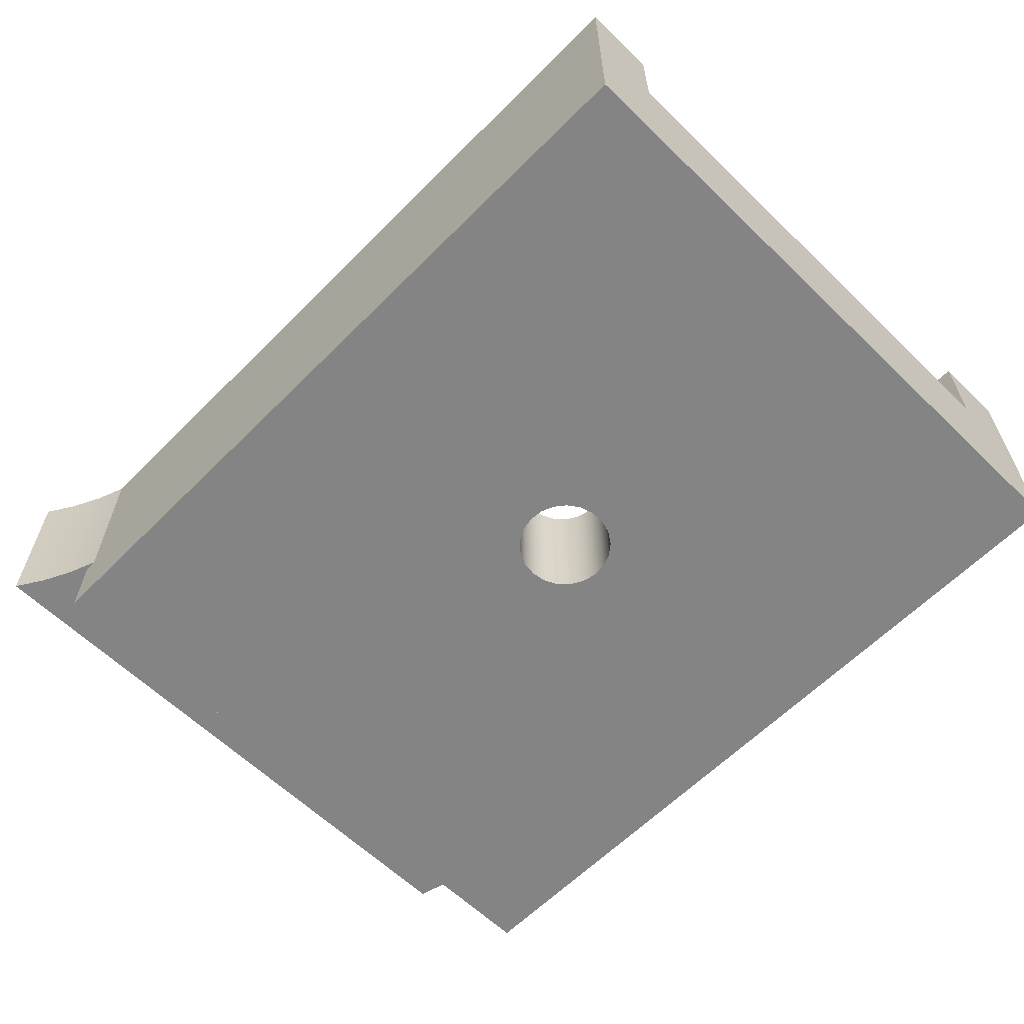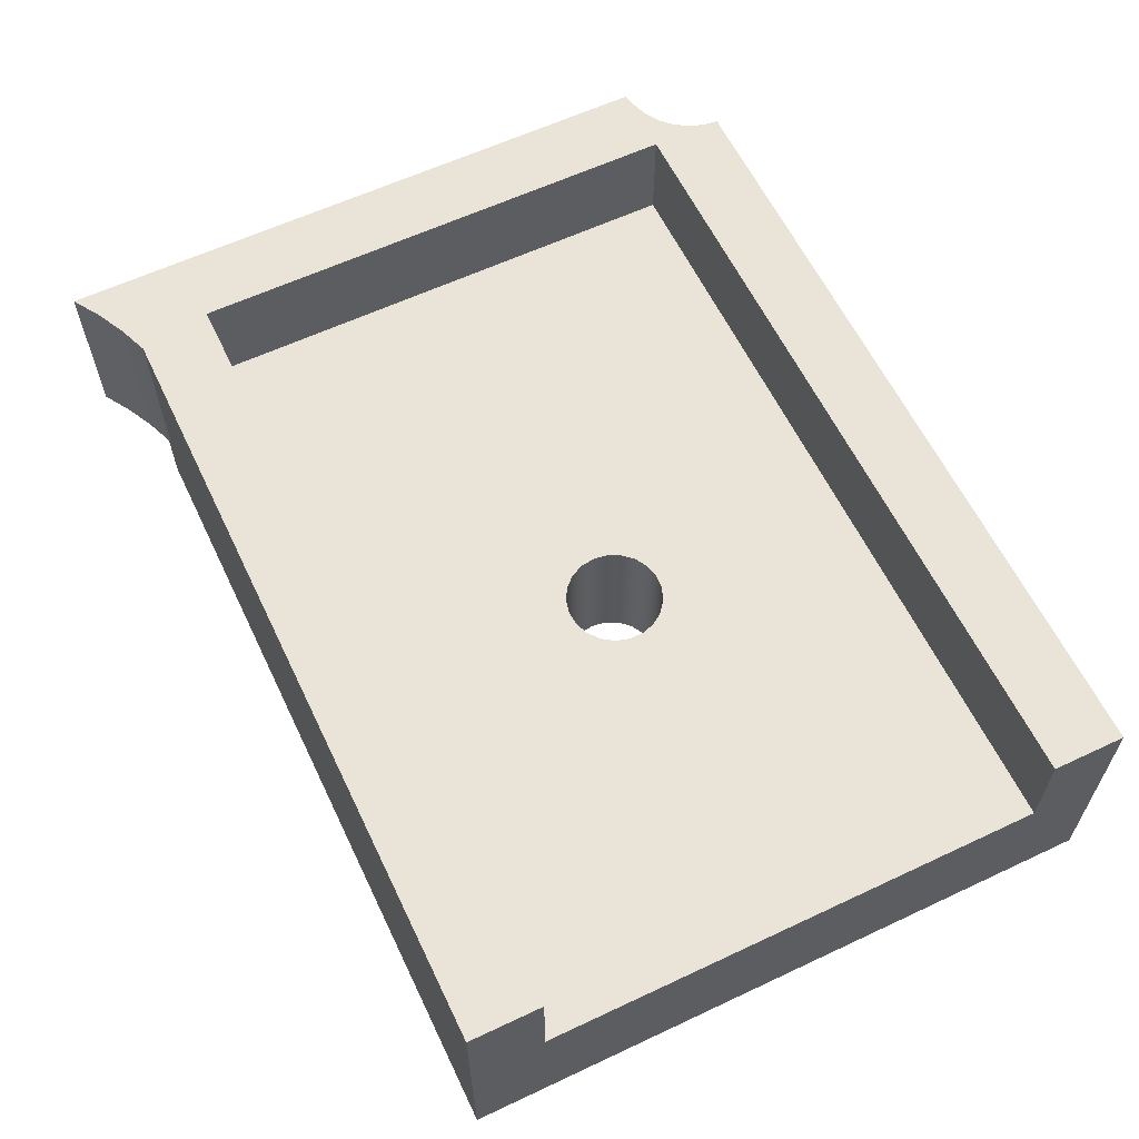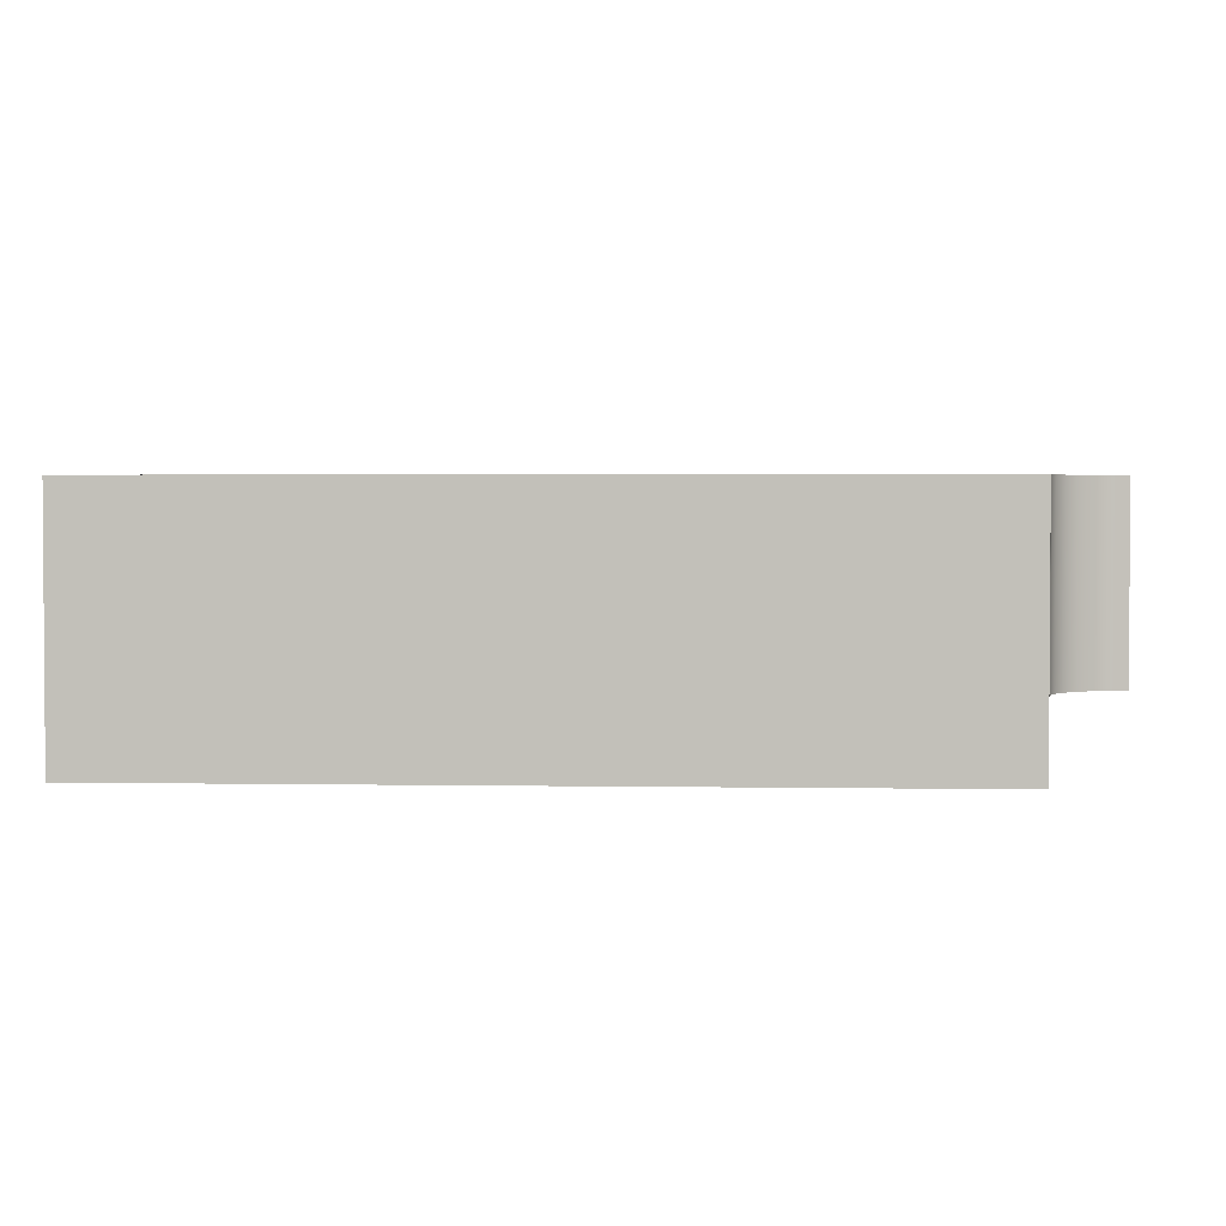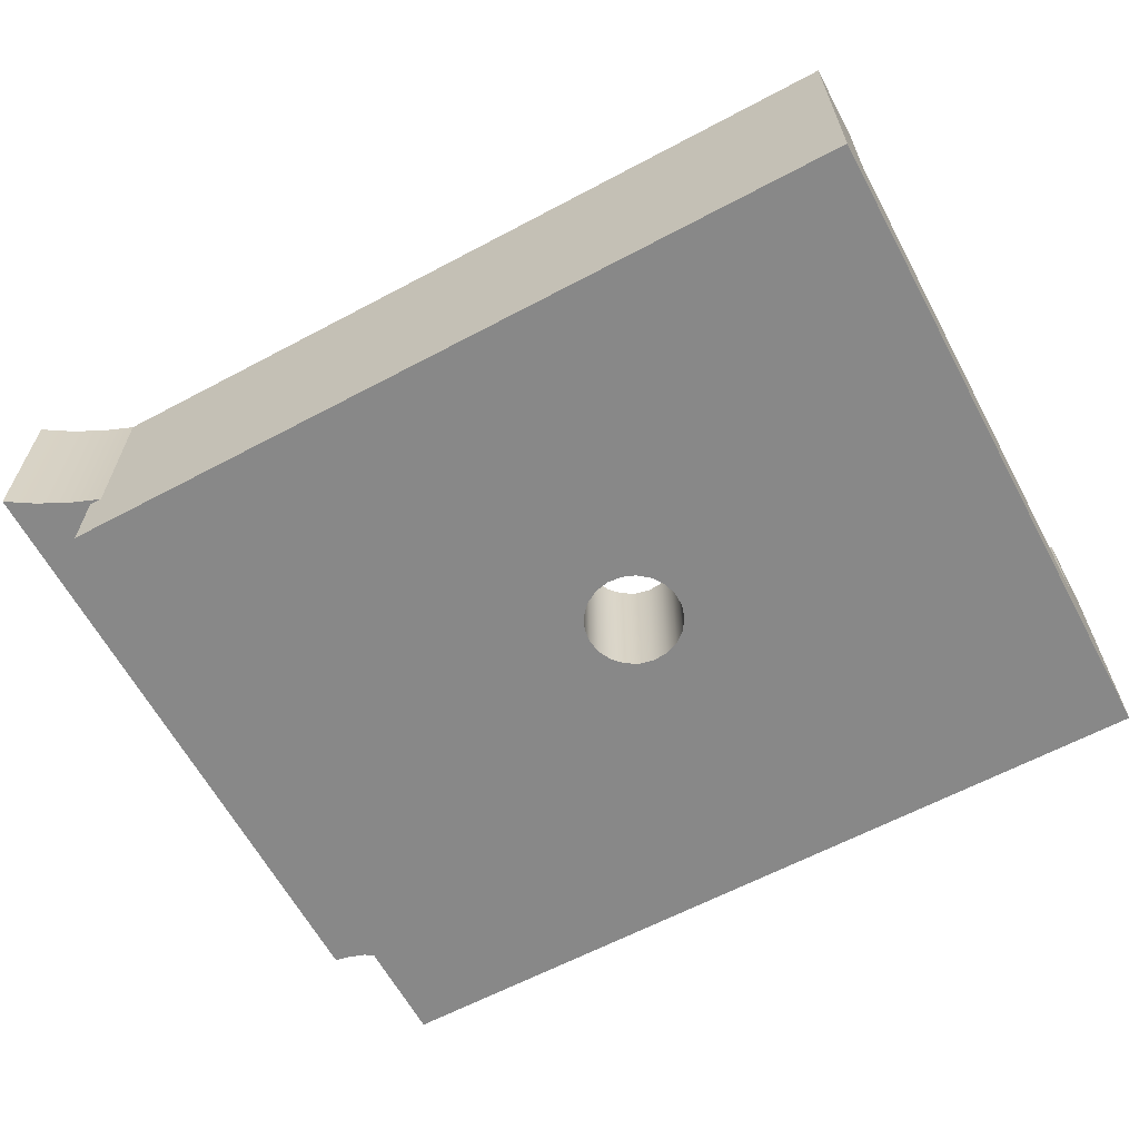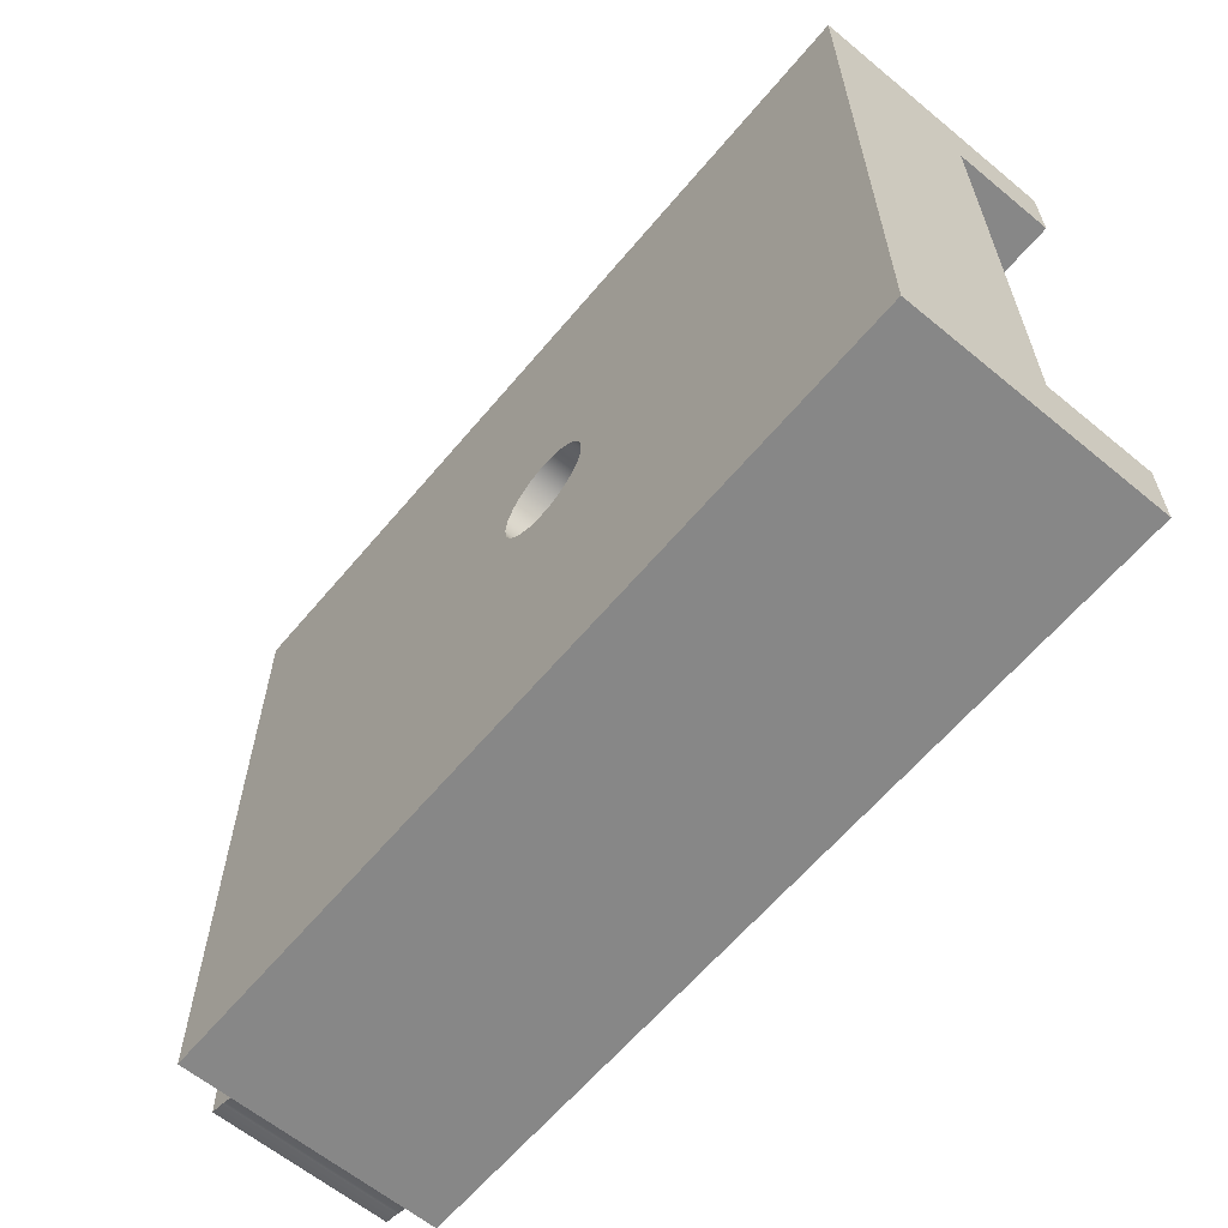
<metadata>
{"format":"obj","ext":"obj","renderer":"f3d","projection":"perspective","resolution":1024,"background":"white","views":[{"elev":-61.5,"azim":45.5,"up":"+Y"},{"elev":61.0,"azim":64.4,"up":"+Y"},{"elev":2.3,"azim":-176.5,"up":"+Y"},{"elev":-62.8,"azim":28.3,"up":"+Y"},{"elev":-62.4,"azim":50.1,"up":"+Z"}]}
</metadata>
<code>
v 0 0 -4.5
v 0 0 0
v 0 0.5 0
v 1.166e-15 0.5 -4.5
v -0.5 0.5 -4
v -0.4665 0.5 -4.008
v -0.433 0.5 -4.015
v -0.3995 0.5 -4.023
v -0.2933 0.5 -4.057
v -0.1973 0.5 -4.115
v -0.1165 0.5 -4.192
v -0.0548 0.5 -4.285
v -0.01531 0.5 -4.389
v 1.166e-15 0.5 -4.5
v 0 0.5 0
v 0.0876 0.5 0
v -0.1172 0.5 0.08011
v -0.3137 0.5 0.179
v -0.5 0.5 0.2959
v 1.166e-15 0.5 -4.5
v -0.01531 0.5 -4.389
v -0.0548 0.5 -4.285
v -0.1165 0.5 -4.192
v -0.1973 0.5 -4.115
v -0.2933 0.5 -4.057
v -0.3995 0.5 -4.023
v -0.3995 1.7 -4.023
v -0.2933 1.7 -4.057
v -0.1973 1.7 -4.115
v -0.1165 1.7 -4.192
v -0.0548 1.7 -4.285
v -0.01531 1.7 -4.389
v 0 1.7 -4.5
v -0.3995 0.5 -4.023
v -0.433 0.5 -4.015
v -0.4665 0.5 -4.008
v -0.5 0.5 -4
v -0.5 1.7 -4
v -0.4665 1.7 -4.008
v -0.433 1.7 -4.015
v -0.3995 1.7 -4.023
v 0 1 -4
v 0 1.7 -4
v 0 1.7 -0.5
v 0 1 -0.5
v -0.5 0.5 0.2959
v -0.3137 0.5 0.179
v -0.1172 0.5 0.08011
v 0.0876 0.5 0
v 0.0876 1.7 0
v -0.1172 1.7 0.08011
v -0.3137 1.7 0.179
v -0.5 1.7 0.2959
v -0.5 0.5 -4
v -0.5 0.5 0.2959
v -0.5 1.7 0.2959
v -0.5 1.7 -4
v 0.0876 1.7 0
v 0.0876 0.5 0
v 0 0.5 0
v 0 0 0
v 5.5 0 0
v 5.5 1.7 0
v 5.5 1 -0.5
v 0 1 -0.5
v 0 1.7 -0.5
v 5.5 1.7 -0.5
v 2.571 1 -2.25
v 2.586 1 -2.152
v 2.629 1 -2.063
v 2.697 1 -1.99
v 2.782 1 -1.941
v 2.879 1 -1.919
v 2.978 1 -1.926
v 3.07 1 -1.962
v 3.147 1 -2.024
v 3.203 1 -2.106
v 3.232 1 -2.2
v 3.232 1 -2.3
v 3.203 1 -2.394
v 3.147 1 -2.476
v 3.07 1 -2.538
v 2.978 1 -2.574
v 2.879 1 -2.581
v 2.782 1 -2.559
v 2.697 1 -2.51
v 2.629 1 -2.437
v 2.586 1 -2.348
v 2.571 0 -2.25
v 2.586 0 -2.348
v 2.629 0 -2.437
v 2.697 0 -2.51
v 2.782 0 -2.559
v 2.879 0 -2.581
v 2.978 0 -2.574
v 3.07 0 -2.538
v 3.147 0 -2.476
v 3.203 0 -2.394
v 3.232 0 -2.3
v 3.232 0 -2.2
v 3.203 0 -2.106
v 3.147 0 -2.024
v 3.07 0 -1.962
v 2.978 0 -1.926
v 2.879 0 -1.919
v 2.782 0 -1.941
v 2.697 0 -1.99
v 2.629 0 -2.063
v 2.586 0 -2.152
v 2.571 1 -2.25
v 2.571 0 -2.25
v 2.571 1 -2.25
v 2.586 1 -2.348
v 2.629 1 -2.437
v 2.697 1 -2.51
v 2.782 1 -2.559
v 2.879 1 -2.581
v 2.978 1 -2.574
v 3.07 1 -2.538
v 3.147 1 -2.476
v 3.203 1 -2.394
v 3.232 1 -2.3
v 3.232 1 -2.2
v 3.203 1 -2.106
v 3.147 1 -2.024
v 3.07 1 -1.962
v 2.978 1 -1.926
v 2.879 1 -1.919
v 2.782 1 -1.941
v 2.697 1 -1.99
v 2.629 1 -2.063
v 2.586 1 -2.152
v 0 1 -4
v 0 1 -0.5
v 5.5 1 -0.5
v 5.5 1 -4
v 5.5 0 -4.5
v 0 0 -4.5
v 1.166e-15 0.5 -4.5
v 0 1.7 -4.5
v 5.5 1.7 -4.5
v 5.5 0 0
v 5.5 0 -4.5
v 5.5 1.7 -4.5
v 5.5 1.7 -4
v 5.5 1 -4
v 5.5 1 -0.5
v 5.5 1.7 -0.5
v 5.5 1.7 0
v 0 1 -4
v 5.5 1 -4
v 5.5 1.7 -4
v 0 1.7 -4
v 0 1.7 -4
v 5.5 1.7 -4
v 5.5 1.7 -4.5
v 0 1.7 -4.5
v -0.01531 1.7 -4.389
v -0.0548 1.7 -4.285
v -0.1165 1.7 -4.192
v -0.1973 1.7 -4.115
v -0.2933 1.7 -4.057
v -0.3995 1.7 -4.023
v -0.433 1.7 -4.015
v -0.4665 1.7 -4.008
v -0.5 1.7 -4
v -0.5 1.7 0.2959
v -0.3137 1.7 0.179
v -0.1172 1.7 0.08011
v 0.0876 1.7 0
v 5.5 1.7 0
v 5.5 1.7 -0.5
v 0 1.7 -0.5
v 0 0 0
v 0 0 -4.5
v 5.5 0 -4.5
v 5.5 0 0
v 2.571 0 -2.25
v 2.586 0 -2.152
v 2.629 0 -2.063
v 2.697 0 -1.99
v 2.782 0 -1.941
v 2.879 0 -1.919
v 2.978 0 -1.926
v 3.07 0 -1.962
v 3.147 0 -2.024
v 3.203 0 -2.106
v 3.232 0 -2.2
v 3.232 0 -2.3
v 3.203 0 -2.394
v 3.147 0 -2.476
v 3.07 0 -2.538
v 2.978 0 -2.574
v 2.879 0 -2.581
v 2.782 0 -2.559
v 2.697 0 -2.51
v 2.629 0 -2.437
v 2.586 0 -2.348
g 29ce76e4-e2b4-11ea-b5bb-54bf646e7e1f
f 1 2 4
f 4 2 3
g 29d099b0-e2b4-11ea-8383-54bf646e7e1f
f 19 5 18
f 18 5 6
f 18 6 7
f 7 8 18
f 18 8 9
f 18 9 17
f 17 9 15
f 17 15 16
f 9 10 15
f 15 10 11
f 15 11 12
f 12 13 15
f 15 13 14
g 296e8114-e2b4-11ea-bf2c-54bf646e7e1f
f 33 20 32
f 32 20 21
f 32 21 31
f 31 21 22
f 31 22 30
f 30 22 23
f 30 23 29
f 29 23 24
f 29 24 28
f 28 24 25
f 28 25 27
f 27 25 26
g 2975fadc-e2b4-11ea-8808-54bf646e7e1f
f 41 34 40
f 40 34 35
f 40 35 39
f 39 35 36
f 39 36 38
f 38 36 37
g 29707cca-e2b4-11ea-b4af-54bf646e7e1f
f 43 44 42
f 42 44 45
g 29727898-e2b4-11ea-bd90-54bf646e7e1f
f 53 46 52
f 52 46 47
f 52 47 51
f 51 47 48
f 51 48 50
f 50 48 49
g 2974265a-e2b4-11ea-bbd6-54bf646e7e1f
f 54 55 57
f 57 55 56
g 28c3ca2e-e2b4-11ea-81c1-54bf646e7e1f
f 58 59 63
f 63 59 62
f 62 59 61
f 61 59 60
g 28c0bd1c-e2b4-11ea-b716-54bf646e7e1f
f 64 65 67
f 67 65 66
g 2918eb12-e2b4-11ea-81b0-54bf646e7e1f
f 69 109 68
f 68 109 111
f 110 89 88
f 88 89 90
f 88 90 87
f 87 90 91
f 87 91 86
f 86 91 92
f 86 92 85
f 85 92 93
f 85 93 84
f 84 93 94
f 84 94 83
f 83 94 95
f 83 95 82
f 82 95 96
f 82 96 81
f 81 96 97
f 81 97 80
f 80 97 98
f 80 98 79
f 79 98 99
f 79 99 78
f 78 99 100
f 78 100 77
f 77 100 101
f 77 101 76
f 76 101 102
f 76 102 75
f 75 102 103
f 75 103 74
f 74 103 104
f 74 104 73
f 73 104 105
f 73 105 72
f 72 105 106
f 72 106 71
f 71 106 107
f 71 107 70
f 70 107 108
f 70 108 69
f 69 108 109
g 291a71b0-e2b4-11ea-9586-54bf646e7e1f
f 113 133 112
f 112 133 134
f 112 134 132
f 132 134 131
f 131 134 130
f 130 134 129
f 129 134 128
f 128 134 135
f 128 135 127
f 127 135 126
f 126 135 125
f 125 135 124
f 124 135 123
f 123 135 122
f 122 135 136
f 122 136 121
f 121 136 120
f 120 136 119
f 119 136 118
f 118 136 117
f 117 136 133
f 117 133 116
f 116 133 115
f 115 133 114
f 114 133 113
g 28b9b88c-e2b4-11ea-83d4-54bf646e7e1f
f 138 139 137
f 137 139 141
f 141 139 140
g 28ba7bd8-e2b4-11ea-84de-54bf646e7e1f
f 149 142 147
f 147 142 143
f 147 143 146
f 146 143 144
f 146 144 145
f 147 148 149
g 28bb181c-e2b4-11ea-8a86-54bf646e7e1f
f 150 151 153
f 153 151 152
g 28bcecc2-e2b4-11ea-9cf4-54bf646e7e1f
f 155 156 154
f 154 156 157
f 154 157 158
f 158 159 154
f 154 159 160
f 154 160 161
f 161 162 154
f 154 162 163
f 154 163 164
f 164 165 154
f 154 165 166
f 154 166 173
f 173 166 167
f 173 167 168
f 168 169 173
f 173 169 170
f 173 170 172
f 172 170 171
g 28bdfe1c-e2b4-11ea-b86a-54bf646e7e1f
f 175 178 174
f 174 178 179
f 174 179 180
f 176 194 175
f 175 194 195
f 175 195 196
f 177 189 176
f 176 189 190
f 176 190 191
f 174 183 177
f 177 183 184
f 177 184 185
f 180 181 174
f 174 181 182
f 174 182 183
f 185 186 177
f 177 186 187
f 177 187 188
f 188 189 177
f 191 192 176
f 176 192 193
f 176 193 194
f 196 197 175
f 175 197 198
f 175 198 178

</code>
